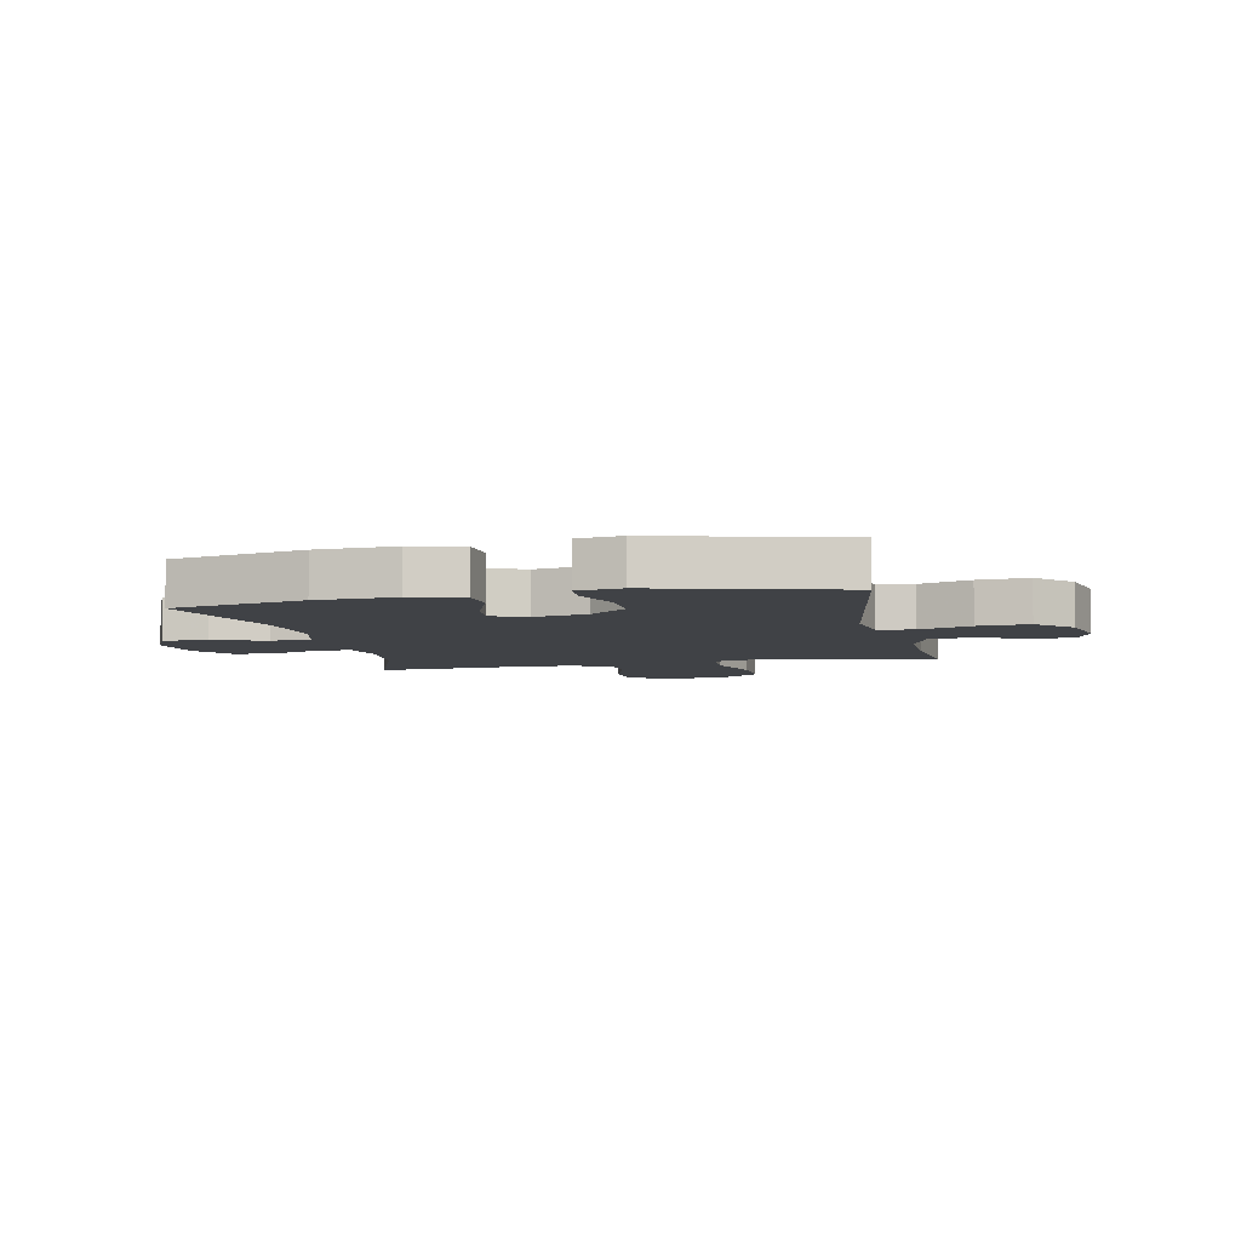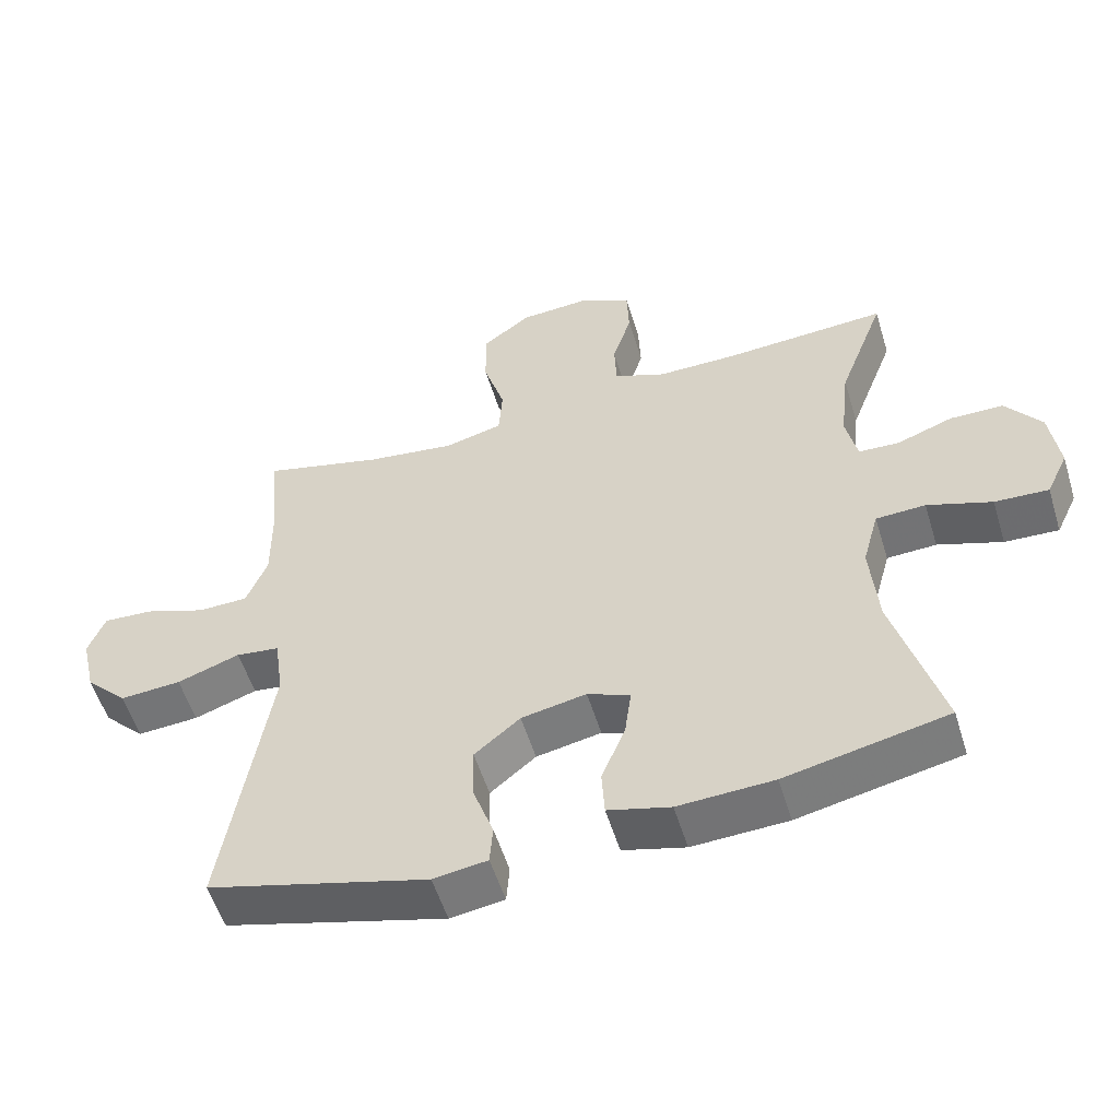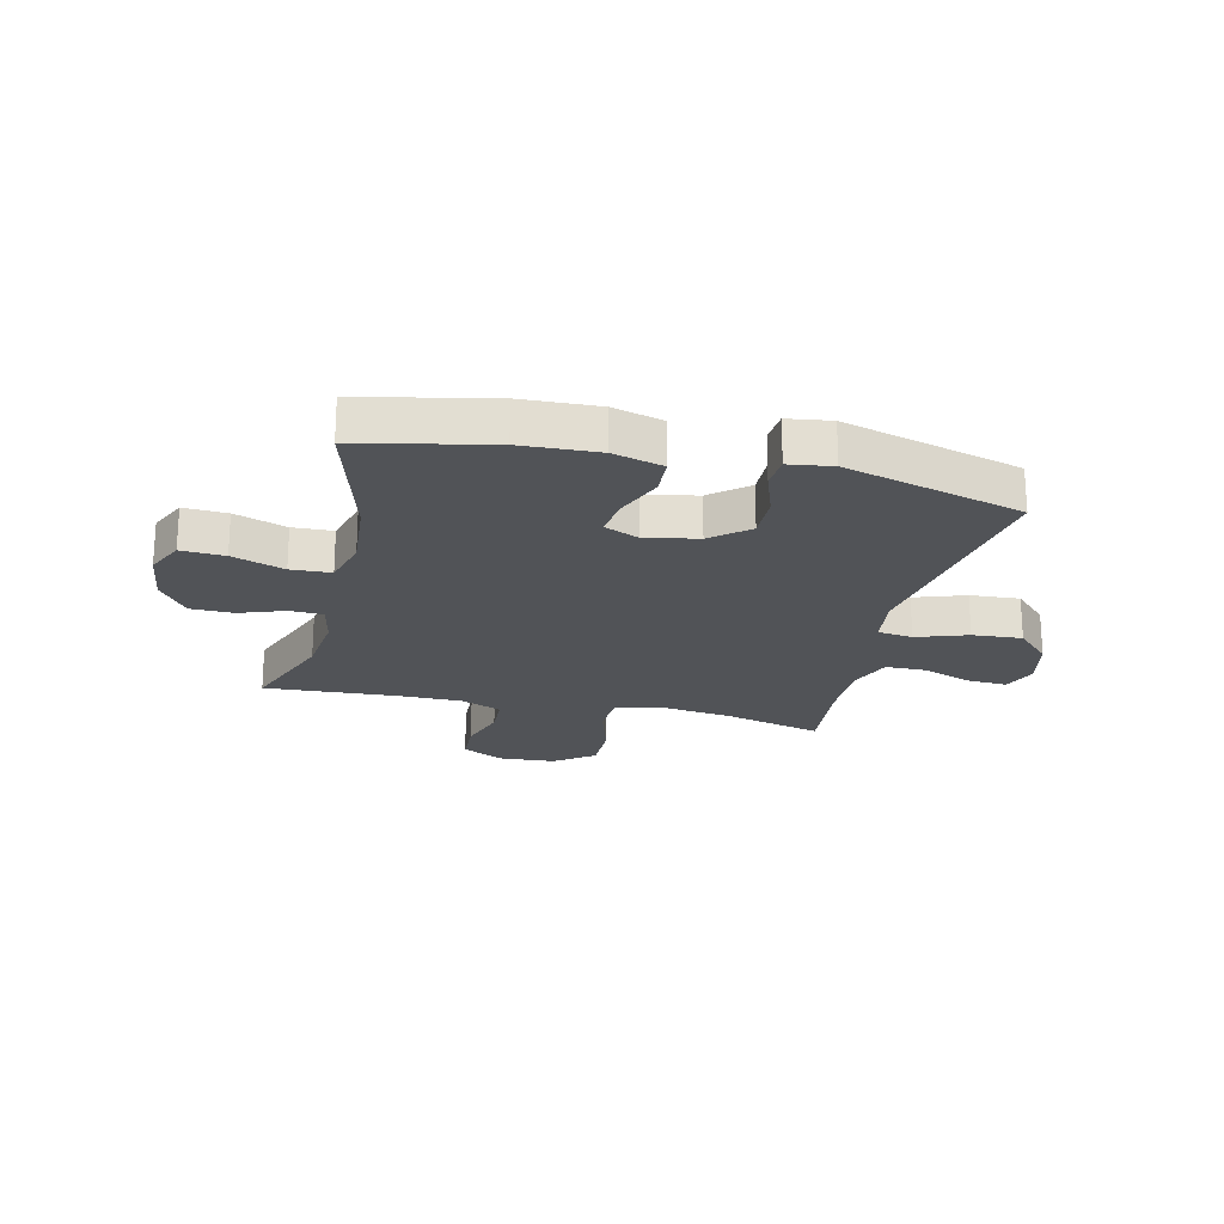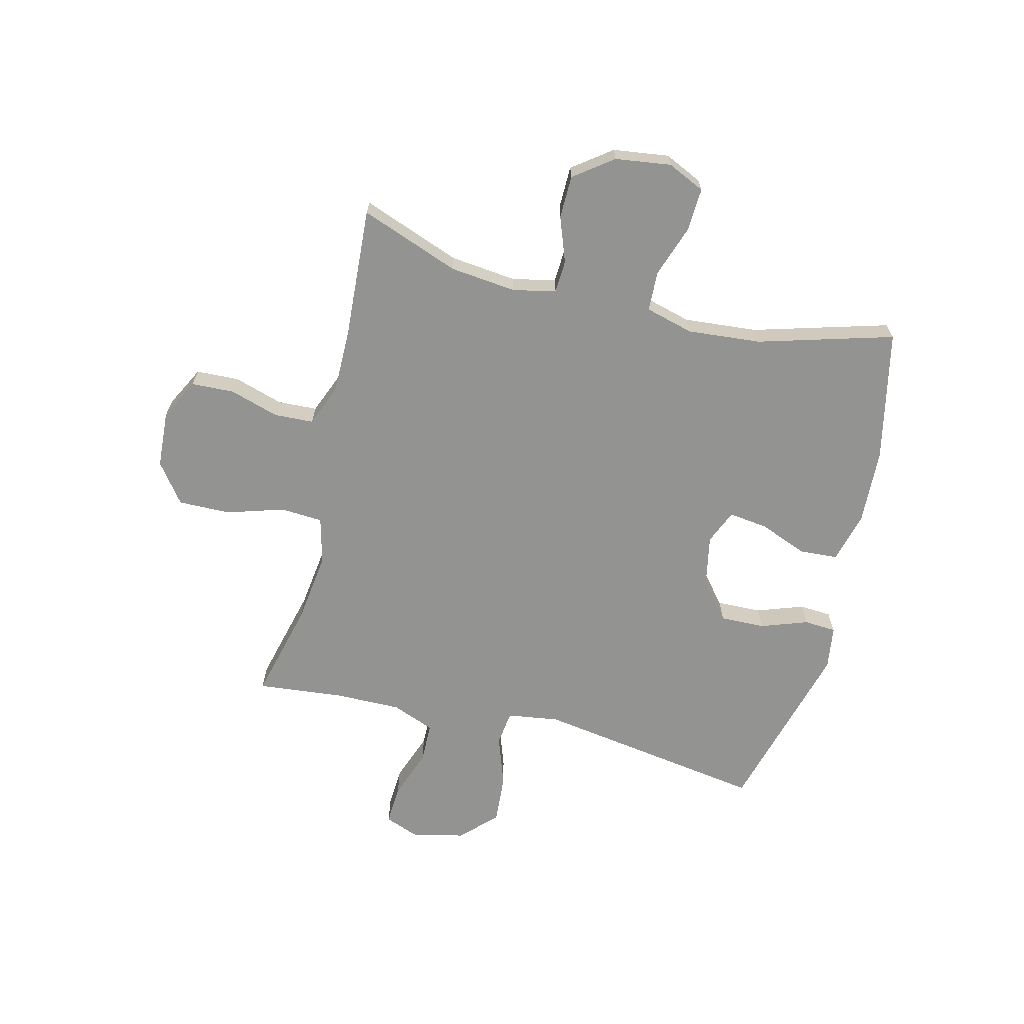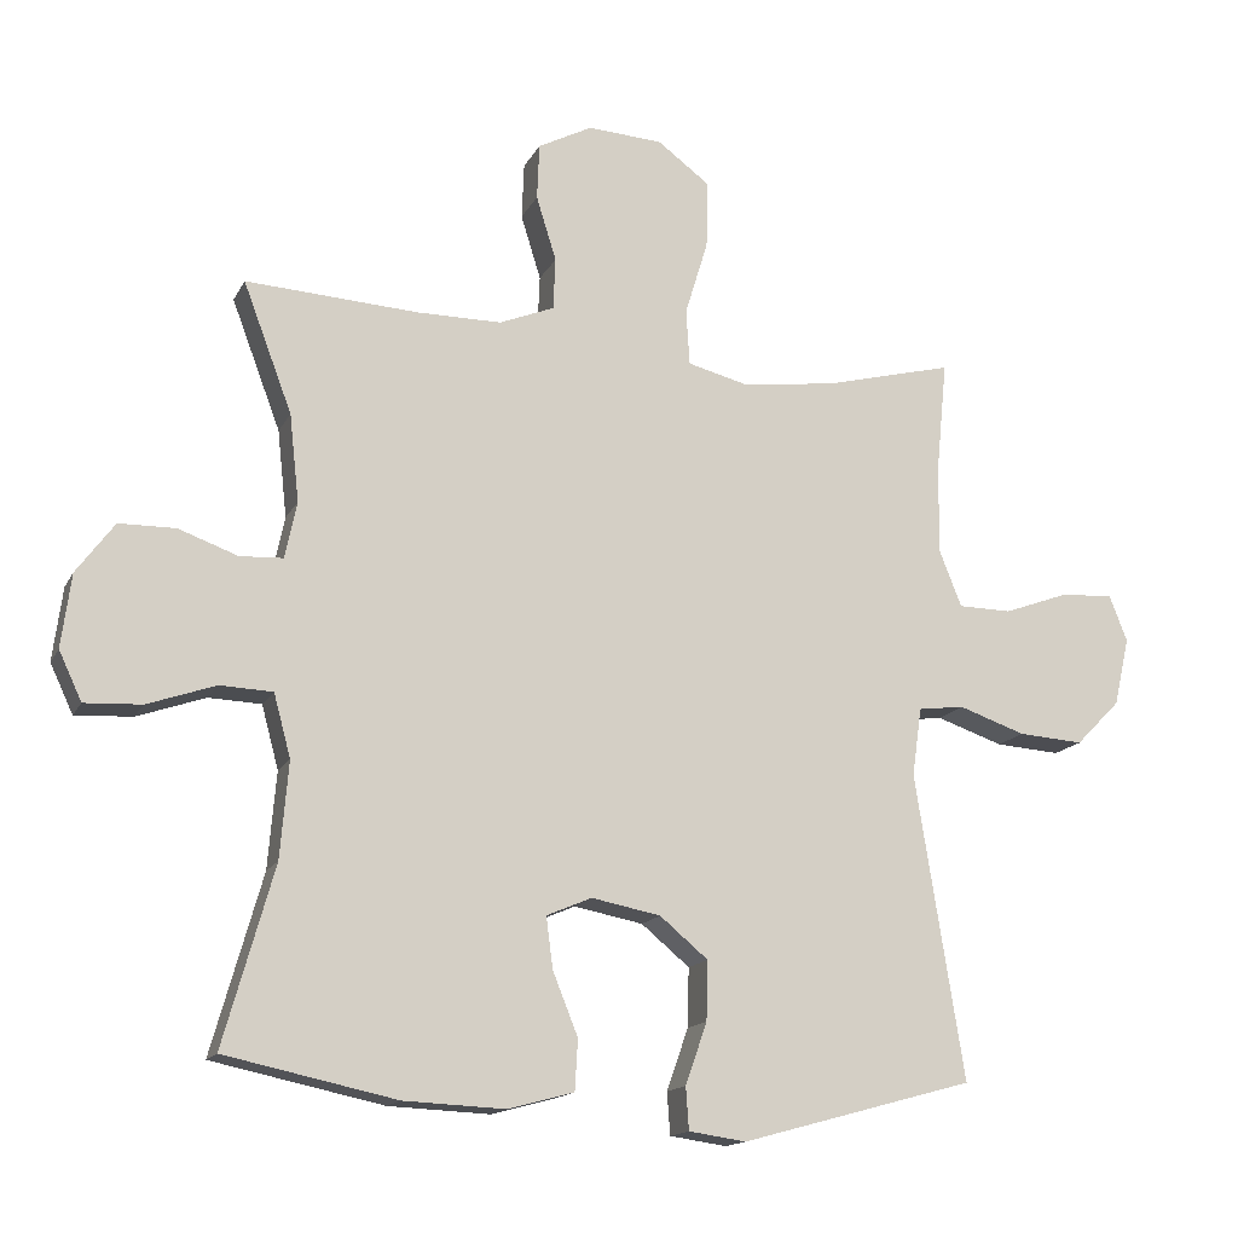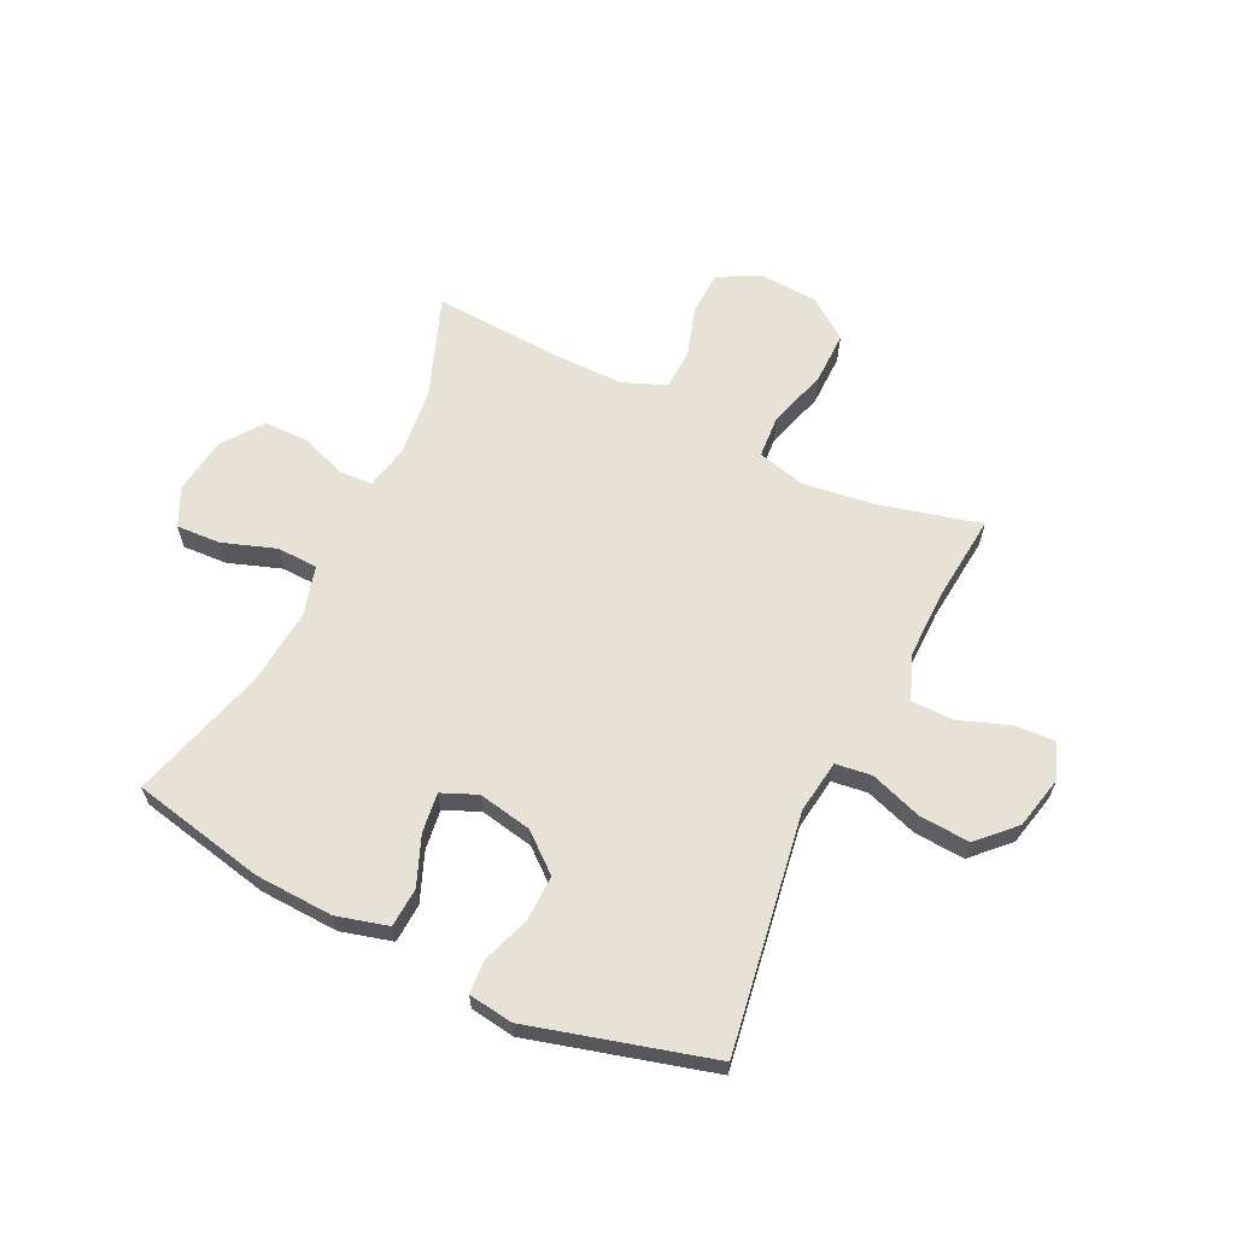
<metadata>
{"format":"obj","ext":"obj","renderer":"f3d","projection":"perspective","resolution":1024,"background":"white","views":[{"elev":-6.3,"azim":-167.6,"up":"+Y"},{"elev":-55.0,"azim":17.0,"up":"+Z"},{"elev":-21.7,"azim":166.7,"up":"+Y"},{"elev":-66.6,"azim":76.3,"up":"+Y"},{"elev":-15.1,"azim":160.9,"up":"+Z"},{"elev":63.2,"azim":-154.2,"up":"+Y"}]}
</metadata>
<code>
v -0.5 0.07 -0.5
v -0.435 0.07 -0.09
v -0.448 0.07 0.002
v -0.51 0.07 0.01
v -0.6 0.07 -0.021
v -0.688 0.07 -0.027
v -0.748 0.07 0.034
v -0.769 0.07 0.126
v -0.745 0.07 0.188
v -0.674 0.07 0.184
v -0.586 0.07 0.152
v -0.514 0.07 0.153
v -0.484 0.07 0.229
v -0.485 0.07 0.347
v -0.5 0.07 0.5
v -0.327 0.07 0.456
v -0.2 0.07 0.439
v -0.117 0.07 0.46
v -0.112 0.07 0.535
v -0.143 0.07 0.637
v -0.144 0.07 0.729
v -0.074 0.07 0.781
v 0.027 0.07 0.787
v 0.1 0.07 0.749
v 0.103 0.07 0.673
v 0.076 0.07 0.586
v 0.079 0.07 0.516
v 0.153 0.07 0.486
v 0.267 0.07 0.486
v 0.5 0.07 0.5
v 0.434 0.07 0.325
v 0.421 0.07 0.207
v 0.437 0.07 0.131
v 0.495 0.07 0.128
v 0.575 0.07 0.157
v 0.651 0.07 0.156
v 0.702 0.07 0.087
v 0.715 0.07 -0.012
v 0.684 0.07 -0.078
v 0.607 0.07 -0.074
v 0.515 0.07 -0.042
v 0.444 0.07 -0.045
v 0.421 0.07 -0.13
v 0.432 0.07 -0.26
v 0.5 0.07 -0.5
v 0.269 0.07 -0.549
v 0.133 0.07 -0.555
v 0.044 0.07 -0.531
v 0.04 0.07 -0.463
v 0.074 0.07 -0.378
v 0.083 0.07 -0.309
v 0.022 0.07 -0.283
v -0.071 0.07 -0.301
v -0.136 0.07 -0.355
v -0.134 0.07 -0.435
v -0.105 0.07 -0.518
v -0.109 0.07 -0.575
v -0.186 0.07 -0.586
v -0.5 0 -0.5
v -0.435 0 -0.09
v -0.448 0 0.002
v -0.51 0 0.01
v -0.6 0 -0.021
v -0.688 0 -0.027
v -0.748 0 0.034
v -0.769 0 0.126
v -0.745 0 0.188
v -0.674 0 0.184
v -0.586 0 0.152
v -0.514 0 0.153
v -0.484 0 0.229
v -0.485 0 0.347
v -0.5 0 0.5
v -0.327 0 0.456
v -0.2 0 0.439
v -0.117 0 0.46
v -0.112 0 0.535
v -0.143 0 0.637
v -0.144 0 0.729
v -0.074 0 0.781
v 0.027 0 0.787
v 0.1 0 0.749
v 0.103 0 0.673
v 0.076 0 0.586
v 0.079 0 0.516
v 0.153 0 0.486
v 0.267 0 0.486
v 0.5 0 0.5
v 0.434 0 0.325
v 0.421 0 0.207
v 0.437 0 0.131
v 0.495 0 0.128
v 0.575 0 0.157
v 0.651 0 0.156
v 0.702 0 0.087
v 0.715 0 -0.012
v 0.684 0 -0.078
v 0.607 0 -0.074
v 0.515 0 -0.042
v 0.444 0 -0.045
v 0.421 0 -0.13
v 0.432 0 -0.26
v 0.5 0 -0.5
v 0.269 0 -0.549
v 0.133 0 -0.555
v 0.044 0 -0.531
v 0.04 0 -0.463
v 0.074 0 -0.378
v 0.083 0 -0.309
v 0.022 0 -0.283
v -0.071 0 -0.301
v -0.136 0 -0.355
v -0.134 0 -0.435
v -0.105 0 -0.518
v -0.109 0 -0.575
v -0.186 0 -0.586
f 58 1 2
f 57 58 2
f 56 57 2
f 55 56 2
f 54 55 2 3
f 53 54 3
f 52 53 3
f 51 52 3
f 48 49 50
f 47 48 50
f 46 47 50
f 45 46 50
f 44 45 50
f 43 44 50 51
f 42 43 51 3
f 39 40 41
f 38 39 41
f 37 38 41
f 36 37 41
f 35 36 41
f 34 35 41
f 42 3 4
f 41 42 4
f 34 41 4
f 33 34 4
f 29 30 31
f 28 29 31 32
f 32 33 4
f 28 32 4
f 27 28 4
f 24 25 26
f 23 24 26
f 22 23 26
f 21 22 26
f 20 21 26
f 19 20 26
f 18 19 26 27
f 14 15 16
f 13 14 16 17
f 12 13 17 18
f 9 10 11
f 8 9 11
f 7 8 11
f 6 7 11
f 5 6 11
f 4 5 11
f 4 11 12
f 4 12 18 27
f 60 59 116
f 60 116 115
f 60 115 114
f 60 114 113
f 61 60 113 112
f 61 112 111
f 61 111 110
f 61 110 109
f 108 107 106
f 108 106 105
f 108 105 104
f 108 104 103
f 108 103 102
f 109 108 102 101
f 61 109 101 100
f 99 98 97
f 99 97 96
f 99 96 95
f 99 95 94
f 99 94 93
f 99 93 92
f 62 61 100
f 62 100 99
f 62 99 92
f 62 92 91
f 89 88 87
f 90 89 87 86
f 62 91 90
f 62 90 86
f 62 86 85
f 84 83 82
f 84 82 81
f 84 81 80
f 84 80 79
f 84 79 78
f 84 78 77
f 85 84 77 76
f 74 73 72
f 75 74 72 71
f 76 75 71 70
f 69 68 67
f 69 67 66
f 69 66 65
f 69 65 64
f 69 64 63
f 69 63 62
f 70 69 62
f 85 76 70 62
f 1 59 60 2
f 2 60 61 3
f 3 61 62 4
f 4 62 63 5
f 5 63 64 6
f 6 64 65 7
f 7 65 66 8
f 8 66 67 9
f 9 67 68 10
f 10 68 69 11
f 11 69 70 12
f 12 70 71 13
f 13 71 72 14
f 14 72 73 15
f 15 73 74 16
f 16 74 75 17
f 17 75 76 18
f 18 76 77 19
f 19 77 78 20
f 20 78 79 21
f 21 79 80 22
f 22 80 81 23
f 23 81 82 24
f 24 82 83 25
f 25 83 84 26
f 26 84 85 27
f 27 85 86 28
f 28 86 87 29
f 29 87 88 30
f 30 88 89 31
f 31 89 90 32
f 32 90 91 33
f 33 91 92 34
f 34 92 93 35
f 35 93 94 36
f 36 94 95 37
f 37 95 96 38
f 38 96 97 39
f 39 97 98 40
f 40 98 99 41
f 41 99 100 42
f 42 100 101 43
f 43 101 102 44
f 44 102 103 45
f 45 103 104 46
f 46 104 105 47
f 47 105 106 48
f 48 106 107 49
f 49 107 108 50
f 50 108 109 51
f 51 109 110 52
f 52 110 111 53
f 53 111 112 54
f 54 112 113 55
f 55 113 114 56
f 56 114 115 57
f 57 115 116 58
f 58 116 59 1

</code>
